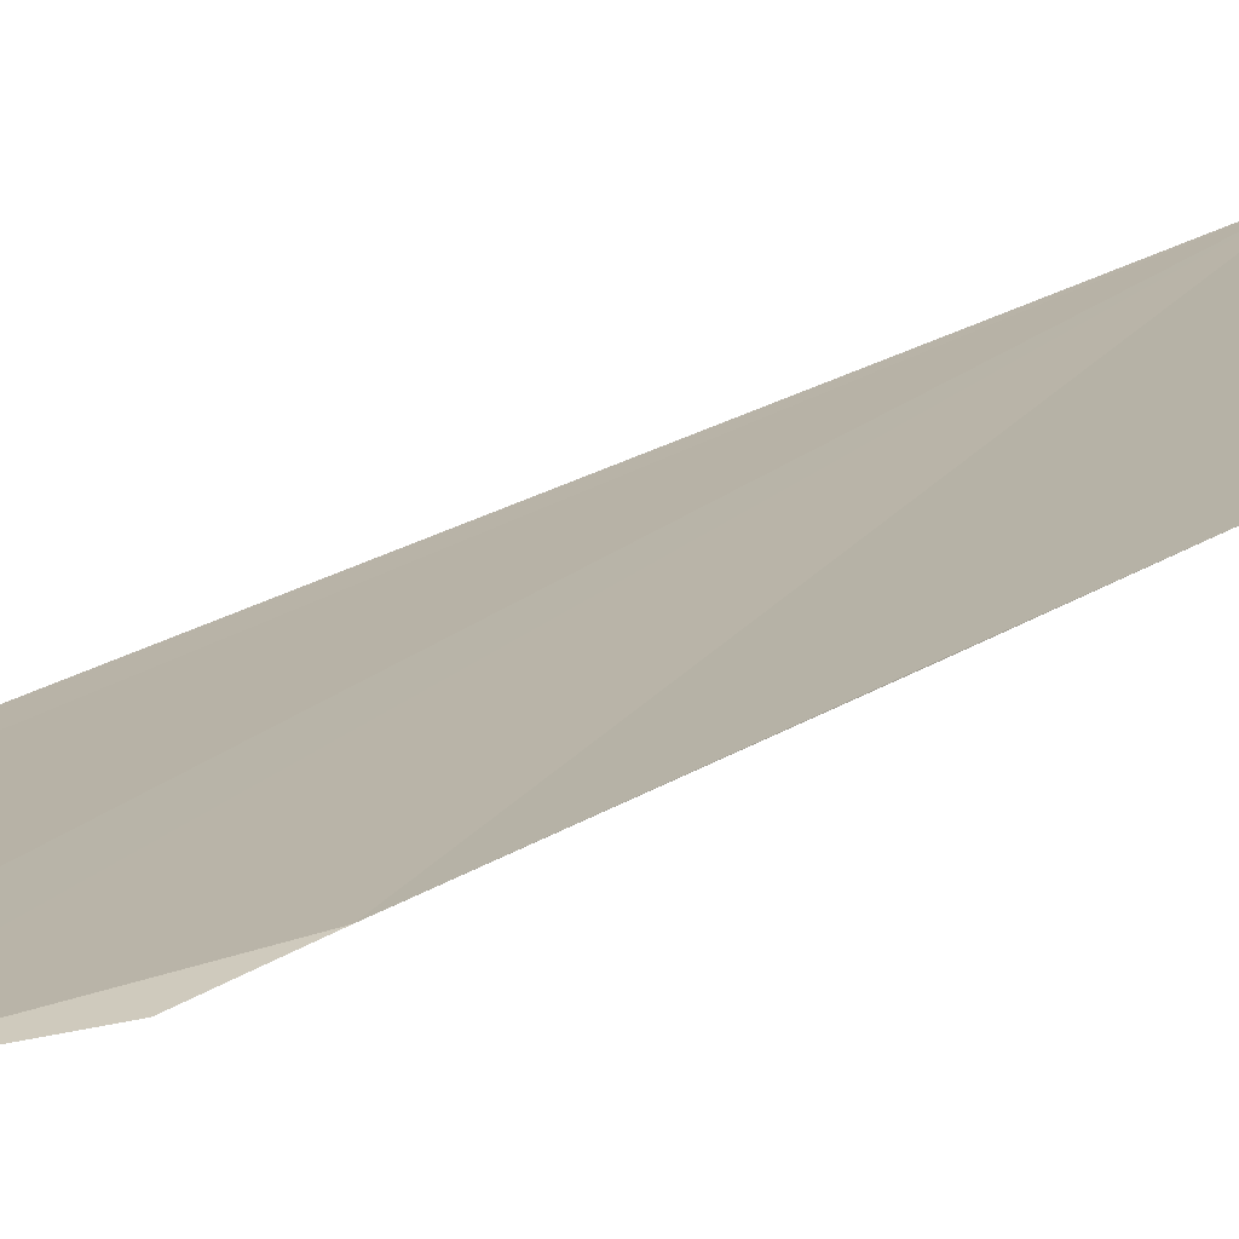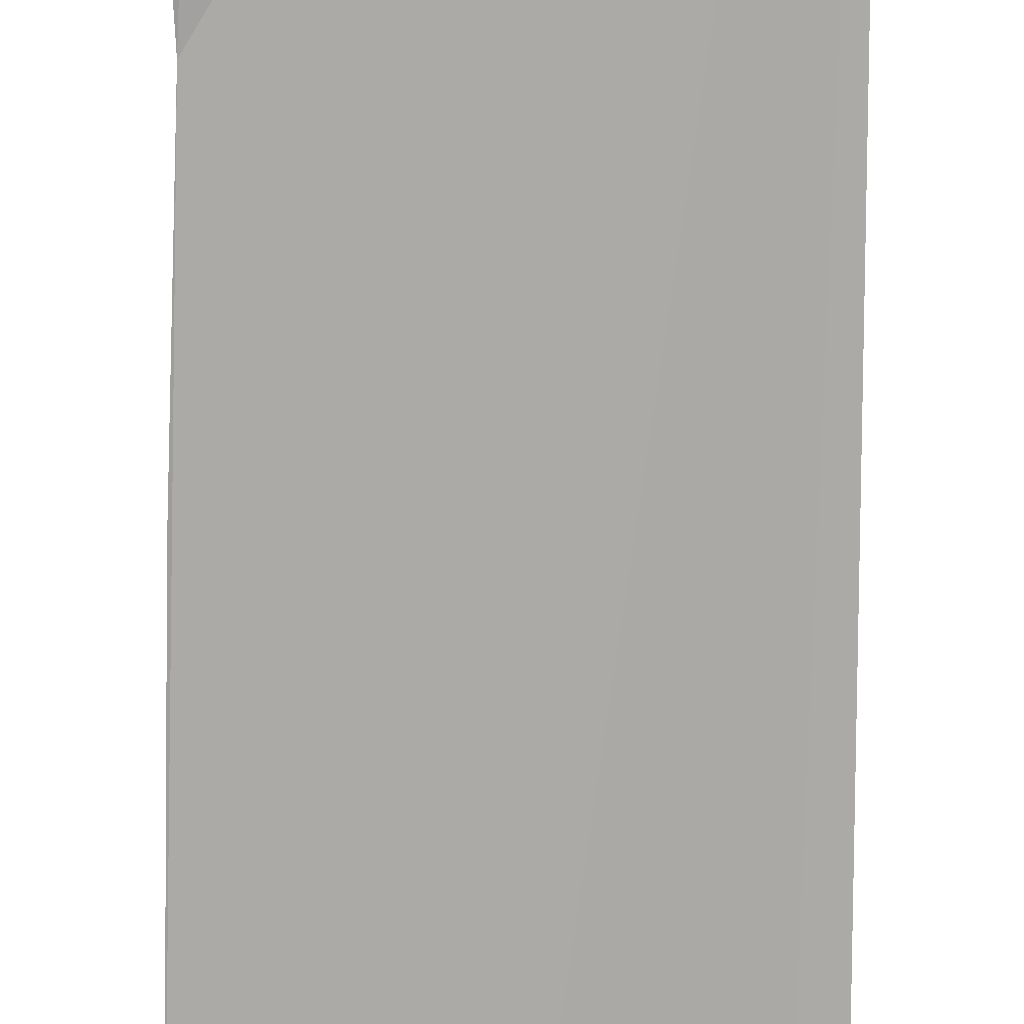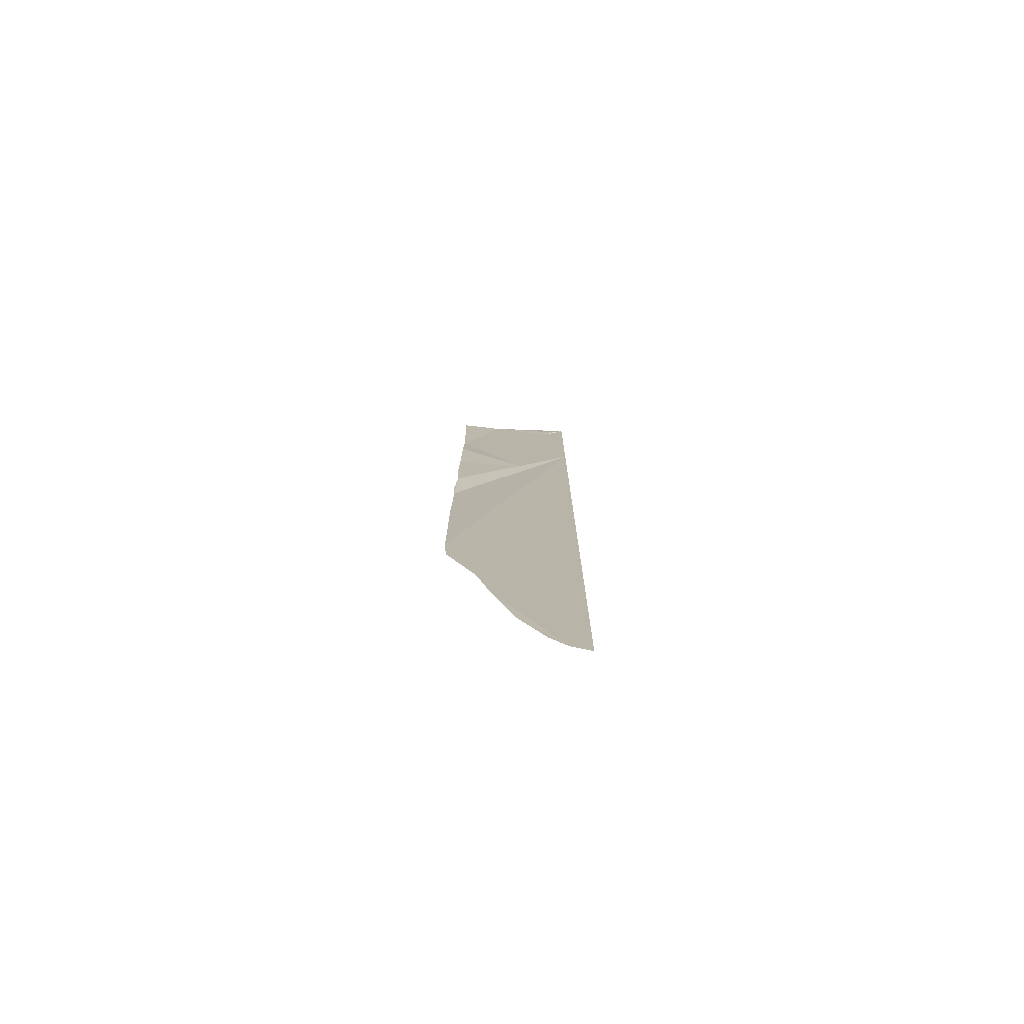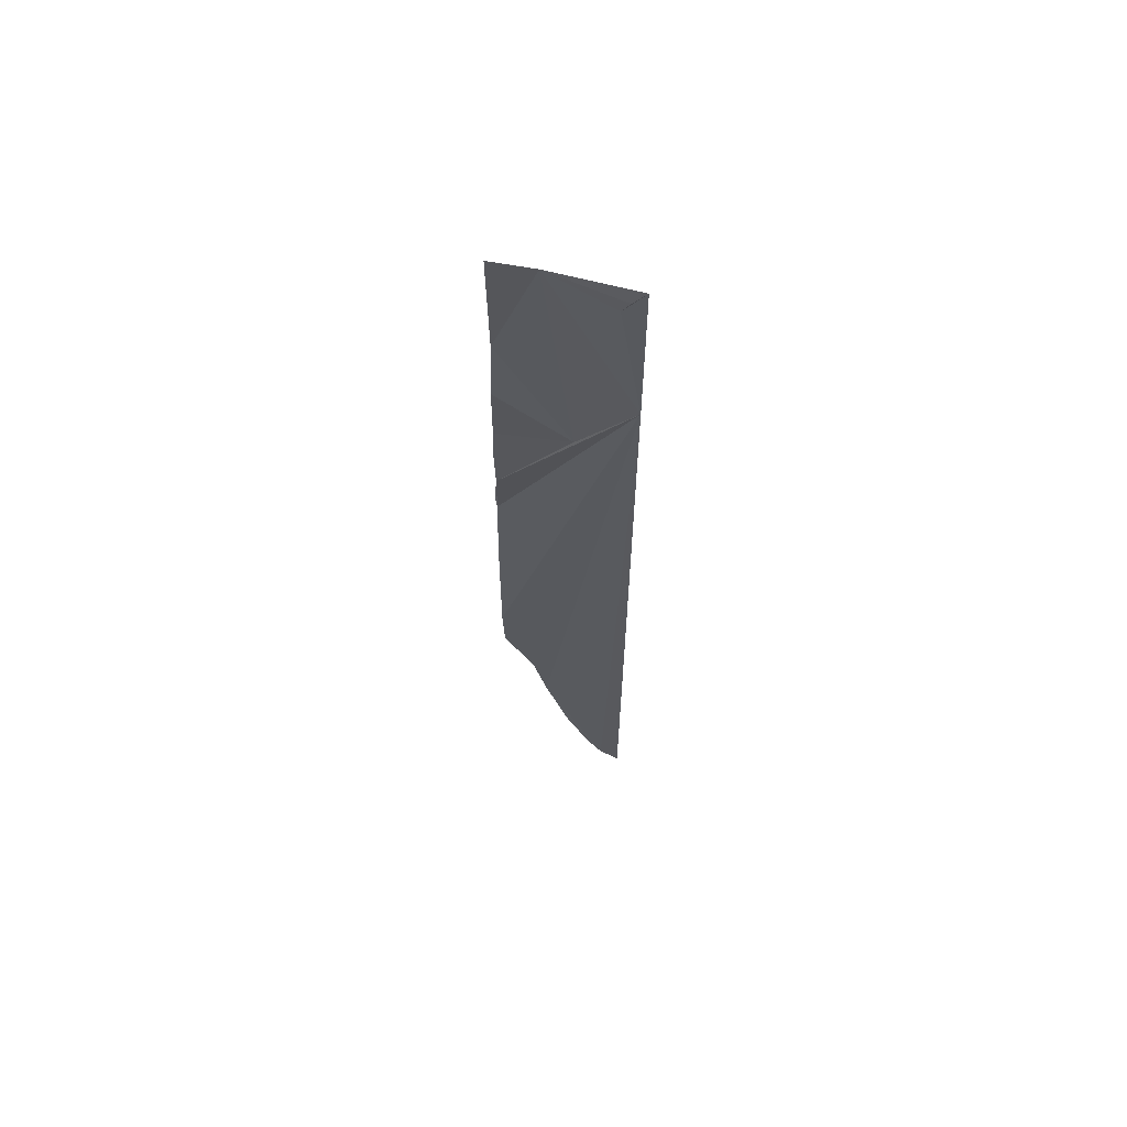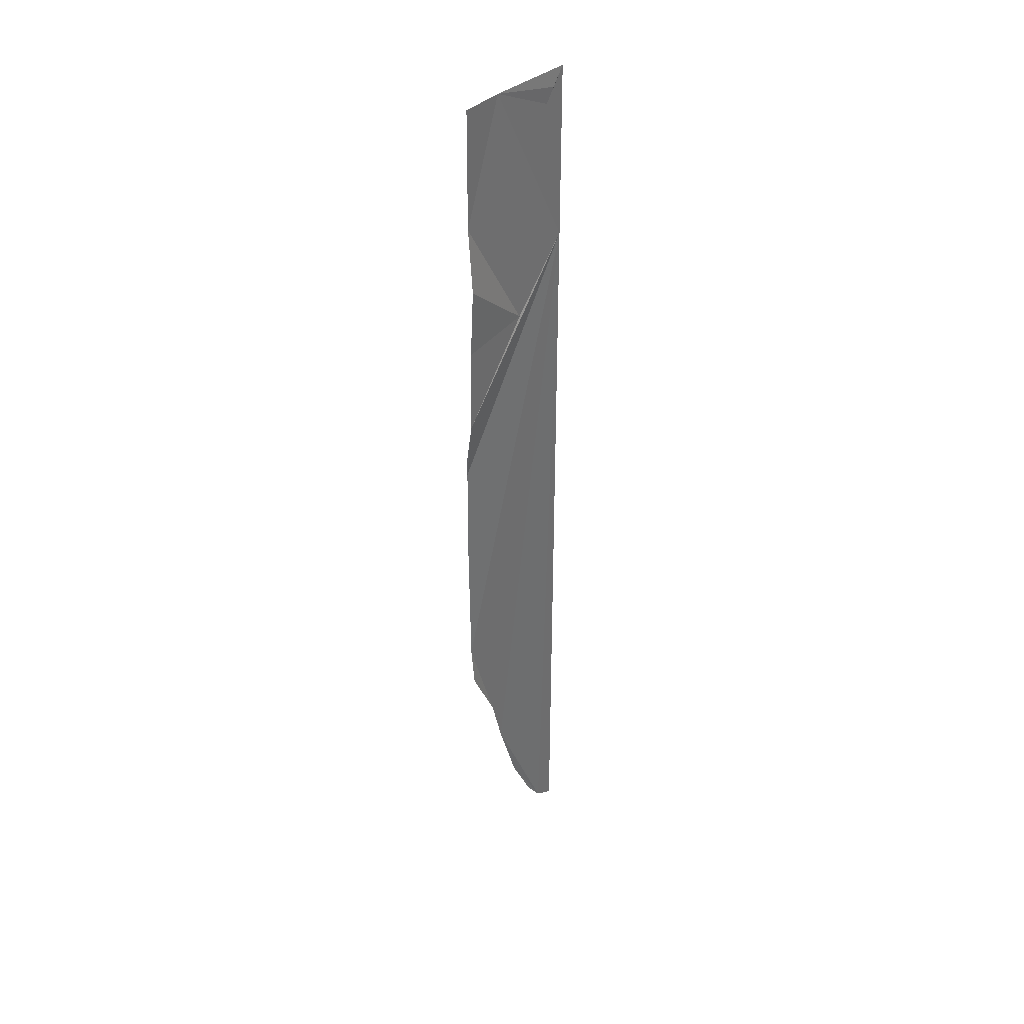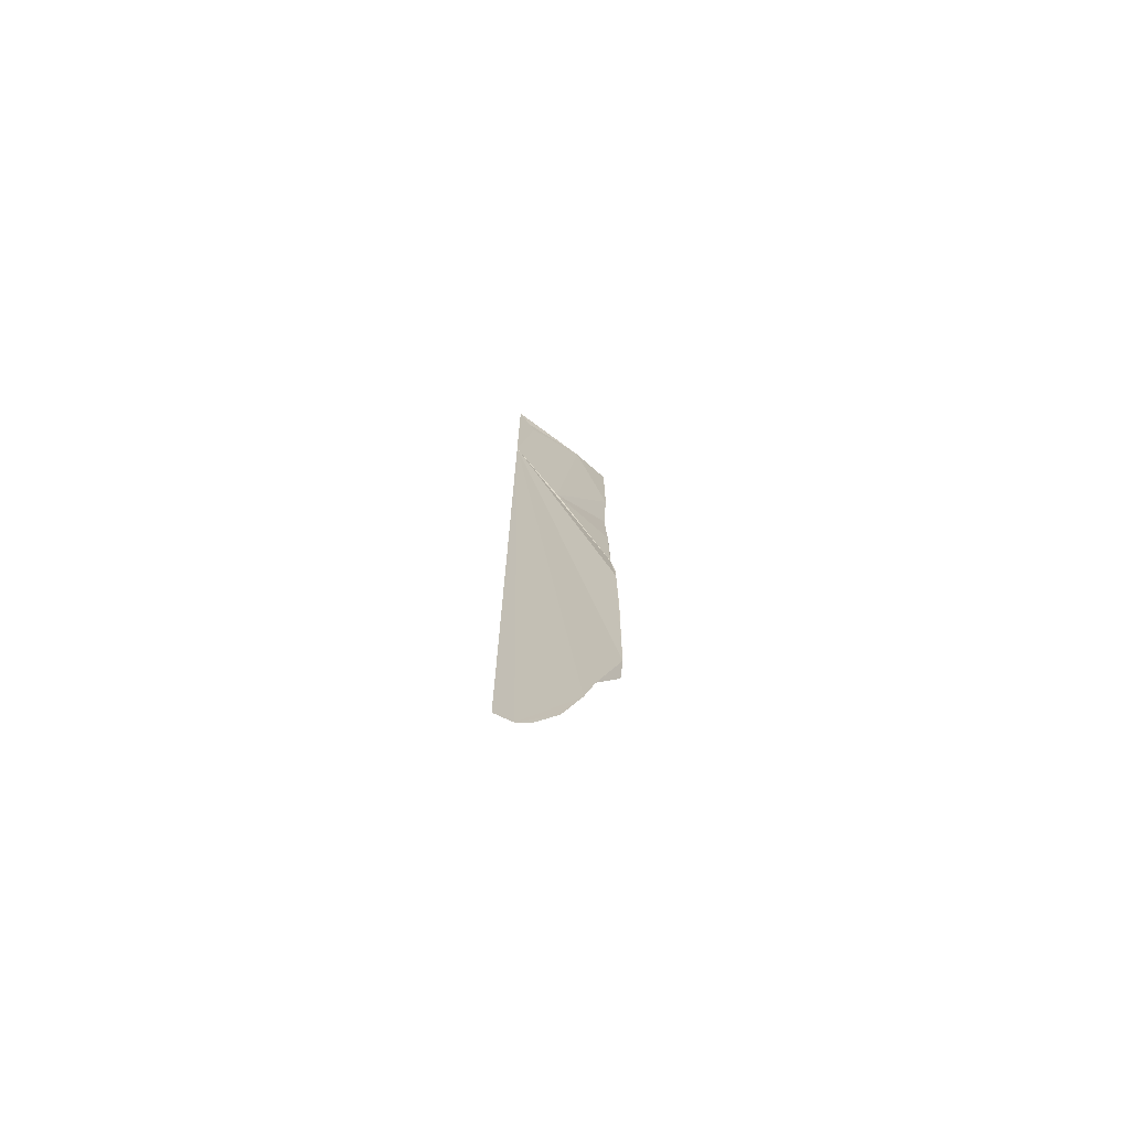
<metadata>
{"format":"obj","ext":"obj","renderer":"f3d","projection":"perspective","resolution":1024,"background":"white","views":[{"elev":16.7,"azim":-144.8,"up":"+Y"},{"elev":-76.8,"azim":-0.6,"up":"+Y"},{"elev":-77.0,"azim":-7.8,"up":"+Z"},{"elev":63.7,"azim":9.2,"up":"+Z"},{"elev":38.7,"azim":-51.4,"up":"+Z"},{"elev":-72.8,"azim":137.5,"up":"+Z"}]}
</metadata>
<code>
o my_crack_surf1_225
v 151 -6.091 3723
v 162.3 -6.856 3686
v 182.2 -9.268 3649
v 191.9 -10.15 4113
v 185.7 -10.02 4105
v 181.9 -9.29 4098
v 151.4 -6.059 4113
v 174.5 -8.315 3660
v 191.9 -10.15 4029
v 191.9 -10.15 3644
v 130.4 -6.218 3990
v 164.9 -7.706 3995
v 130.4 -5.655 3948
v 131.4 -4.901 4055
v 130.9 -5.615 4113
v 129.9 -6.077 3973
v 130.9 -7.558 4024
v 129 -3.837 3929
v 129.6 -3.319 3919
v 128.9 -3.551 3875
v 128.8 -4.374 3802
v 129.8 -5.408 3780
v 144.5 -5.579 3749
f 1 2 3
f 4 5 6
f 7 6 5
f 3 2 8
f 9 3 10
f 11 13 12
f 14 7 15
f 5 4 7
f 13 11 16
f 14 17 12
f 12 9 7
f 7 14 12
f 17 11 12
f 18 19 13
f 9 4 6
f 12 13 9
f 20 21 19
f 9 13 19
f 3 9 1
f 21 22 23
f 9 6 7
f 9 23 1
f 9 21 23
f 21 9 19

</code>
